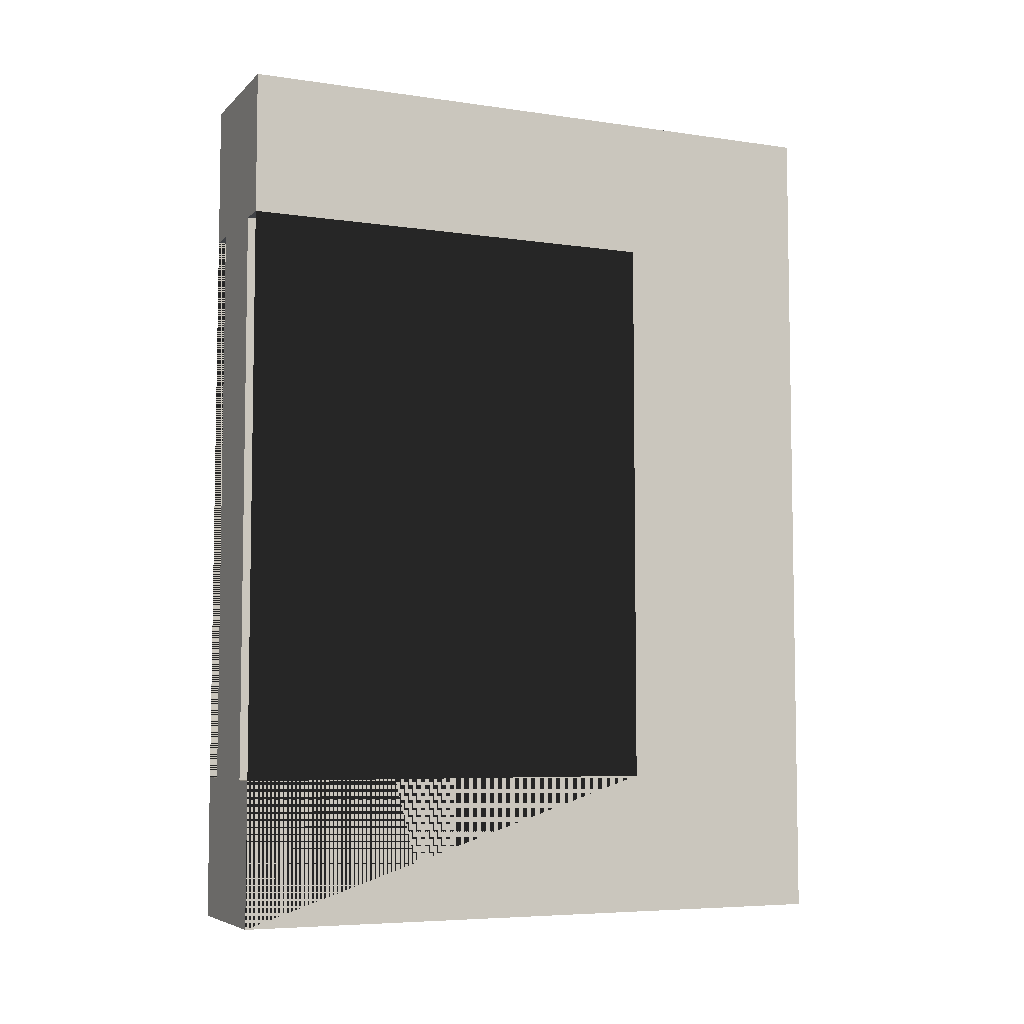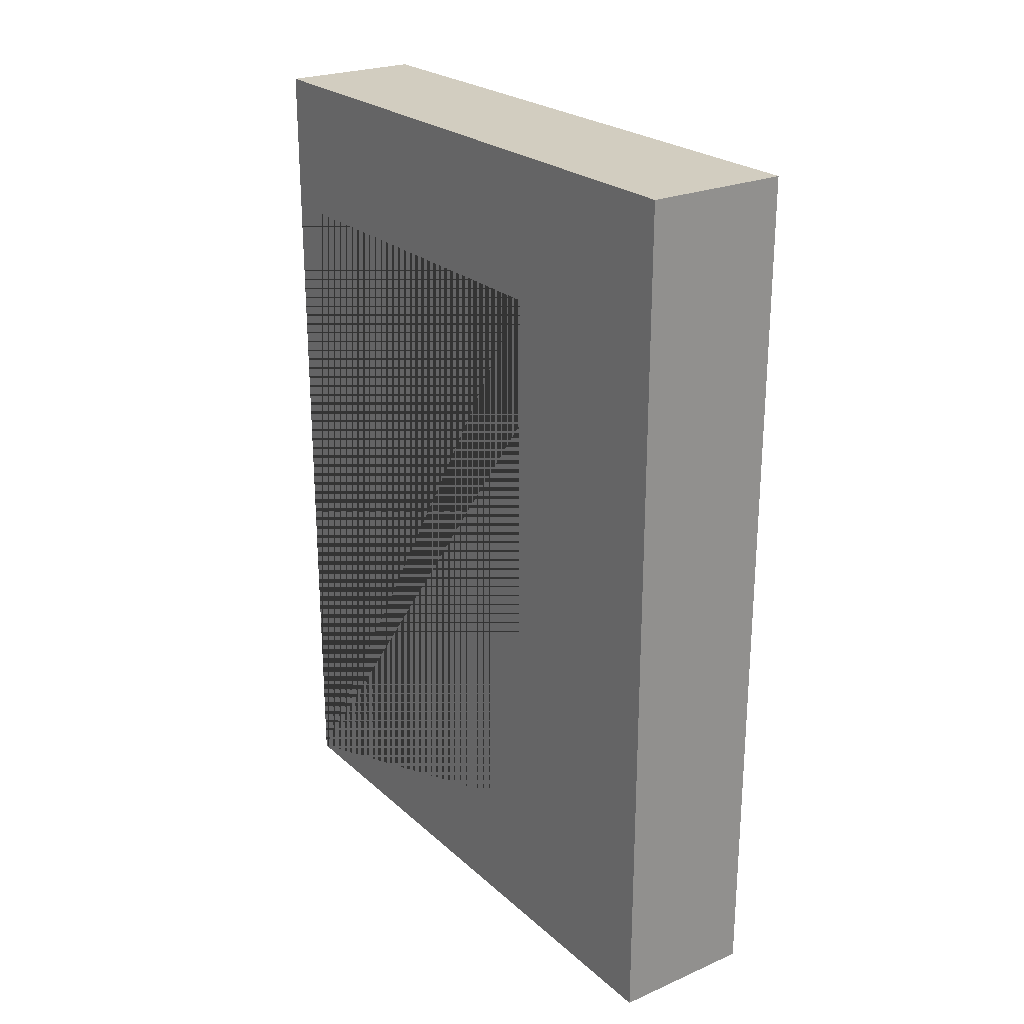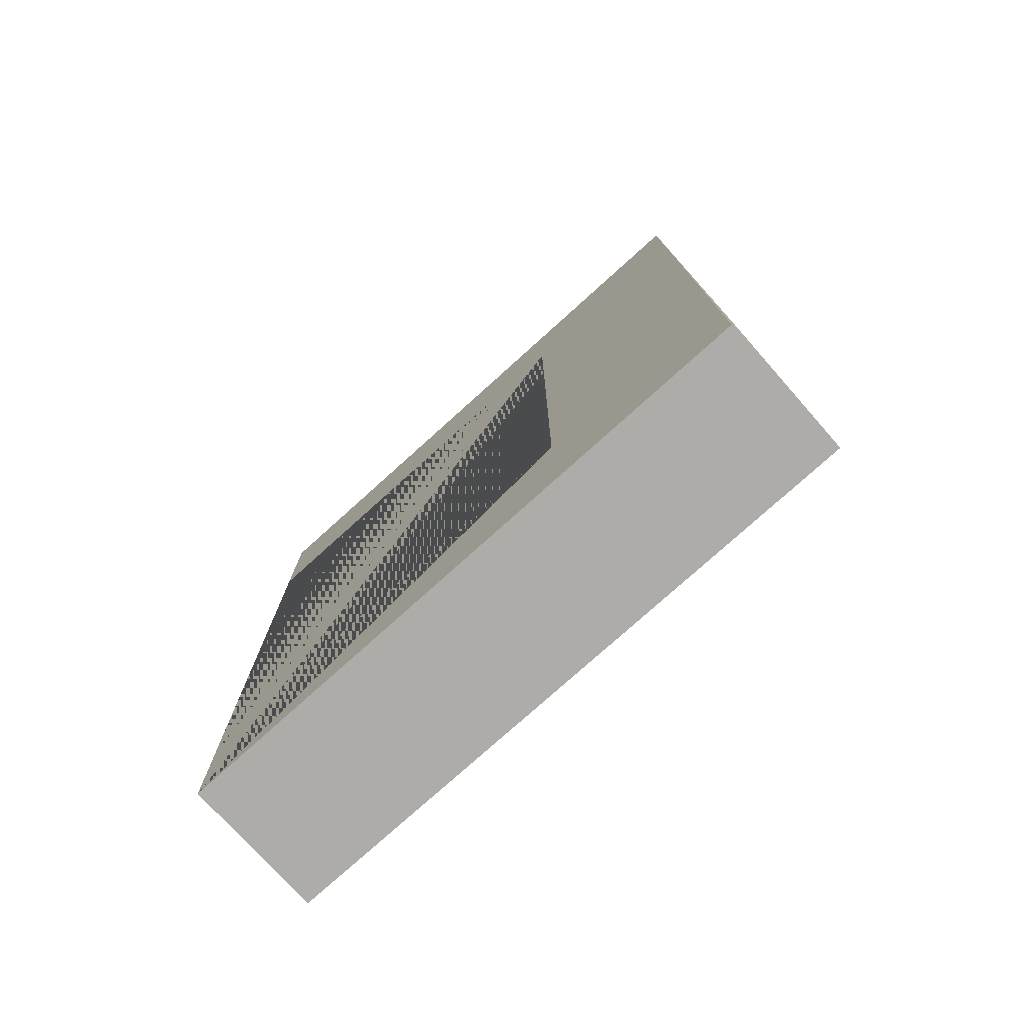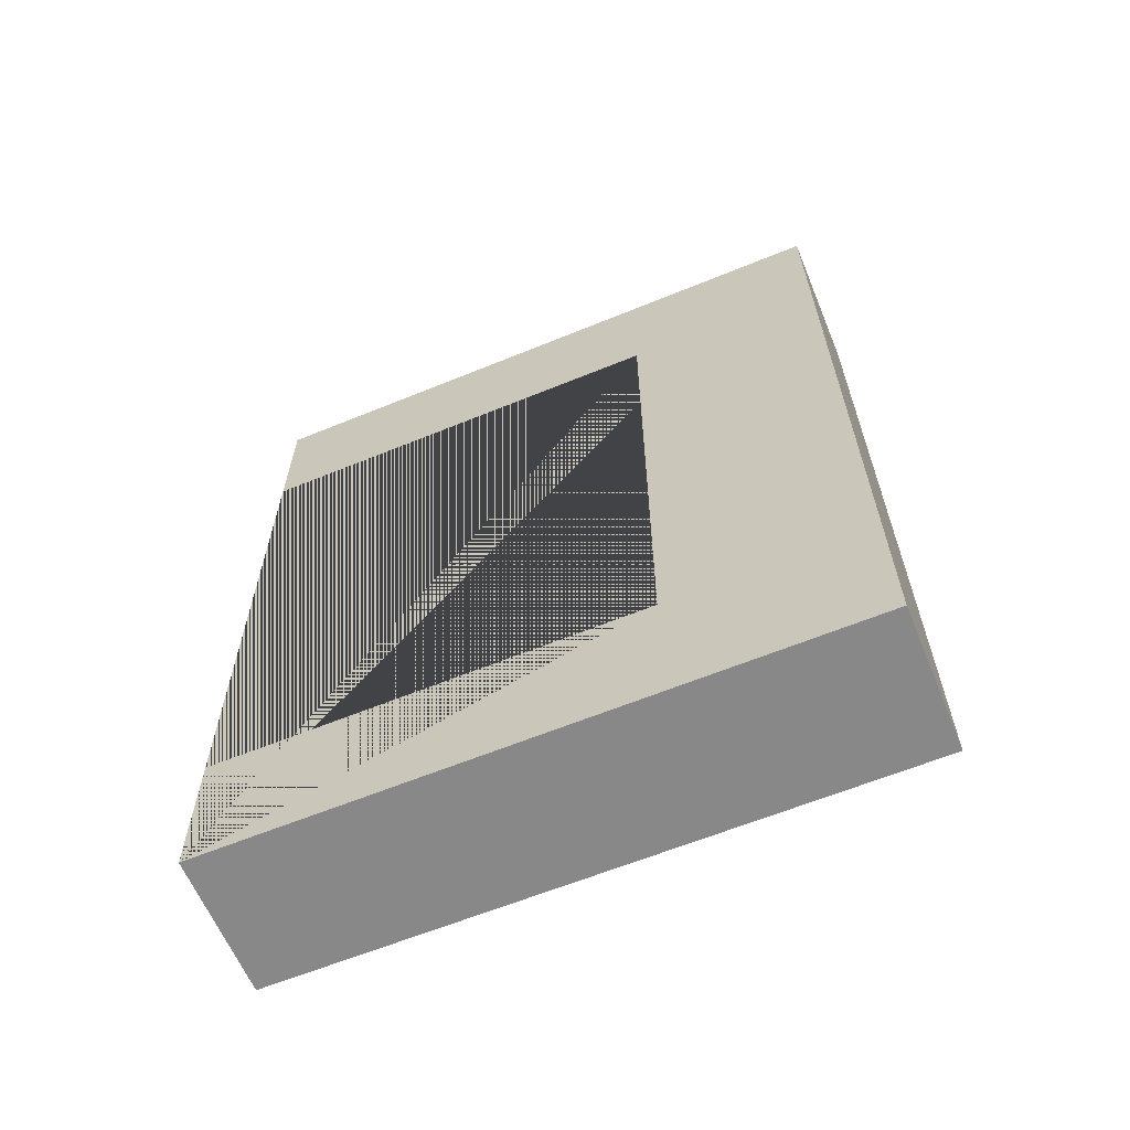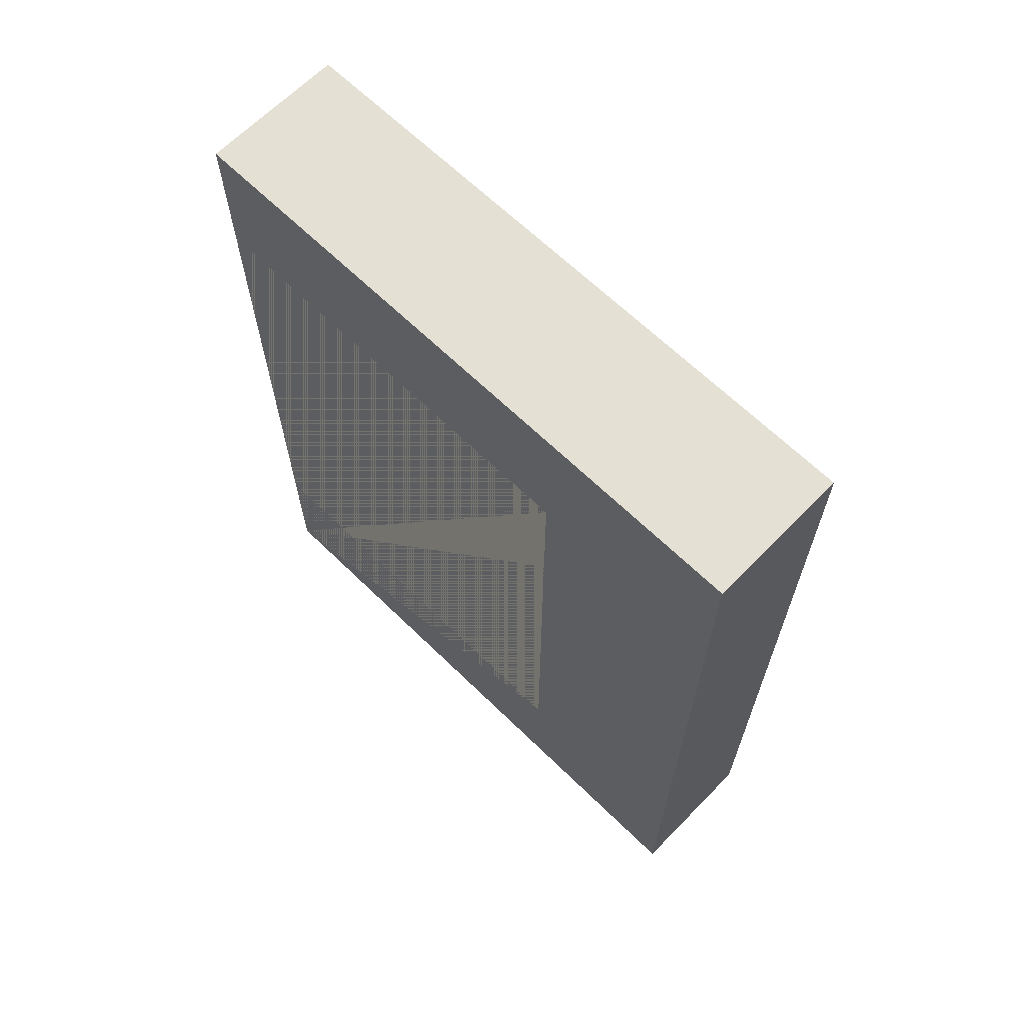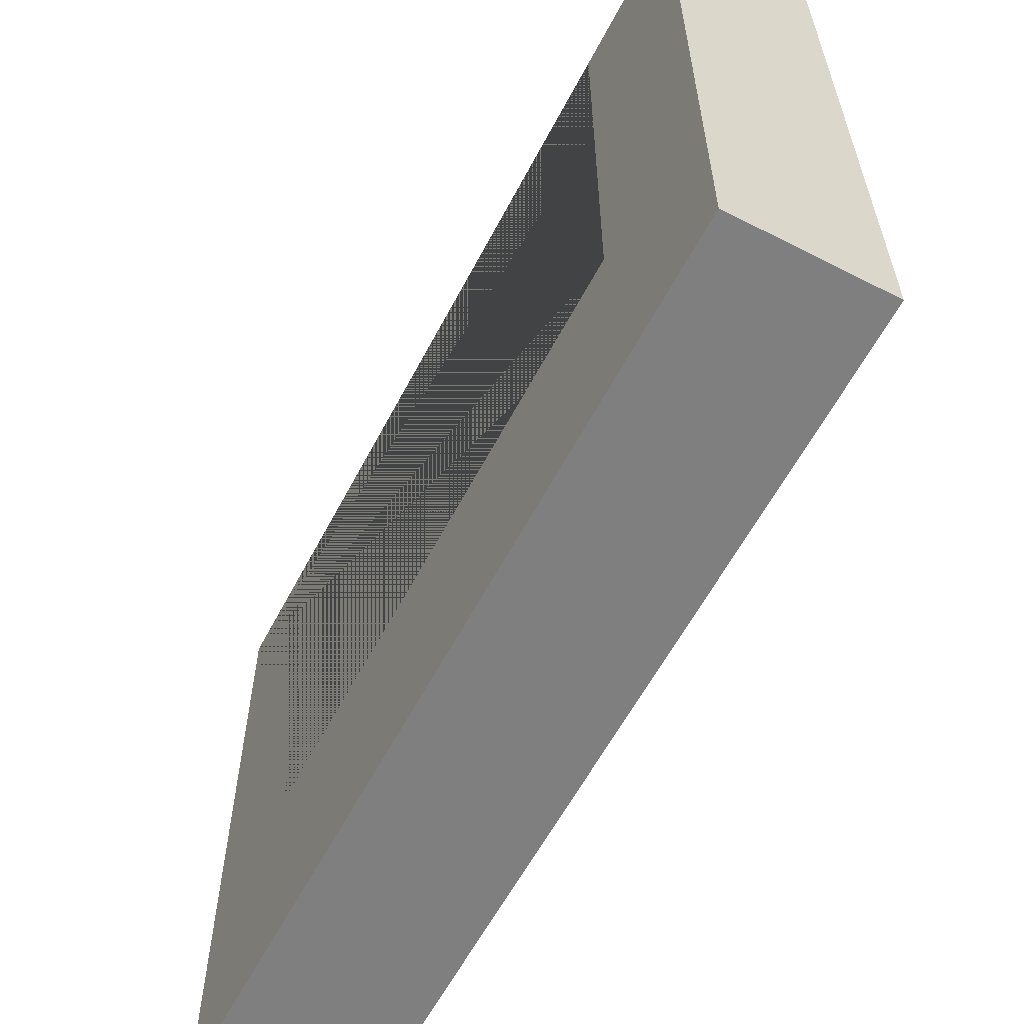
<metadata>
{"format":"obj","ext":"obj","renderer":"f3d","projection":"perspective","resolution":1024,"background":"white","views":[{"elev":-6.1,"azim":-113.7,"up":"+Z"},{"elev":24.3,"azim":-35.2,"up":"+Z"},{"elev":-76.7,"azim":-47.9,"up":"+Z"},{"elev":-62.7,"azim":-67.5,"up":"+Z"},{"elev":65.4,"azim":-45.6,"up":"+Z"},{"elev":-59.8,"azim":152.4,"up":"+Y"}]}
</metadata>
<code>
o Mesh1_Grey_Border_Wall_Model
v 0.4761 2.2 1.499
v 0.4761 2.2 0.9992
v 0.3761 2.2 0.9992
v 0.07612 2.2 0.9992
v -0.02388 2.2 0.9992
v -0.02388 2.2 1.499
v 0.4761 -0.000394 1.499
v 0.4761 -0.000394 -1.501
v 0.4761 2.2 -1.501
v 0.4761 2.2 -1.001
v 0.4761 0.6998 -1.001
v 0.4761 0.6998 0.9992
v -0.02388 -0.000394 1.499
v -0.02388 -0.000394 -1.501
v -0.02388 2.2 -1.501
v -0.02388 0.6998 0.9992
v -0.02388 0.6998 -1.001
v -0.02388 2.2 -1.001
v 0.07612 2.2 -1.001
v 0.3761 2.2 -1.001
v 0.07612 0.6998 -1.001
v 0.07612 0.6998 0.9992
v 0.3761 0.6998 0.9992
v 0.3761 0.6998 -1.001
f 1 2 3 4 5 6
f 1 7 8 9 10 11 12 2
f 13 7 1 6
f 8 7 13 14
f 15 14 13 6 5 16 17 18
f 8 14 15 9
f 15 18 19 20 10 9
f 18 17 21 19
f 16 22 21 17
f 4 22 16 5
f 2 12 23 3
f 11 24 23 12
f 20 24 11 10
f 19 21 22 4
f 20 19 4 3
f 3 23 24 20

</code>
